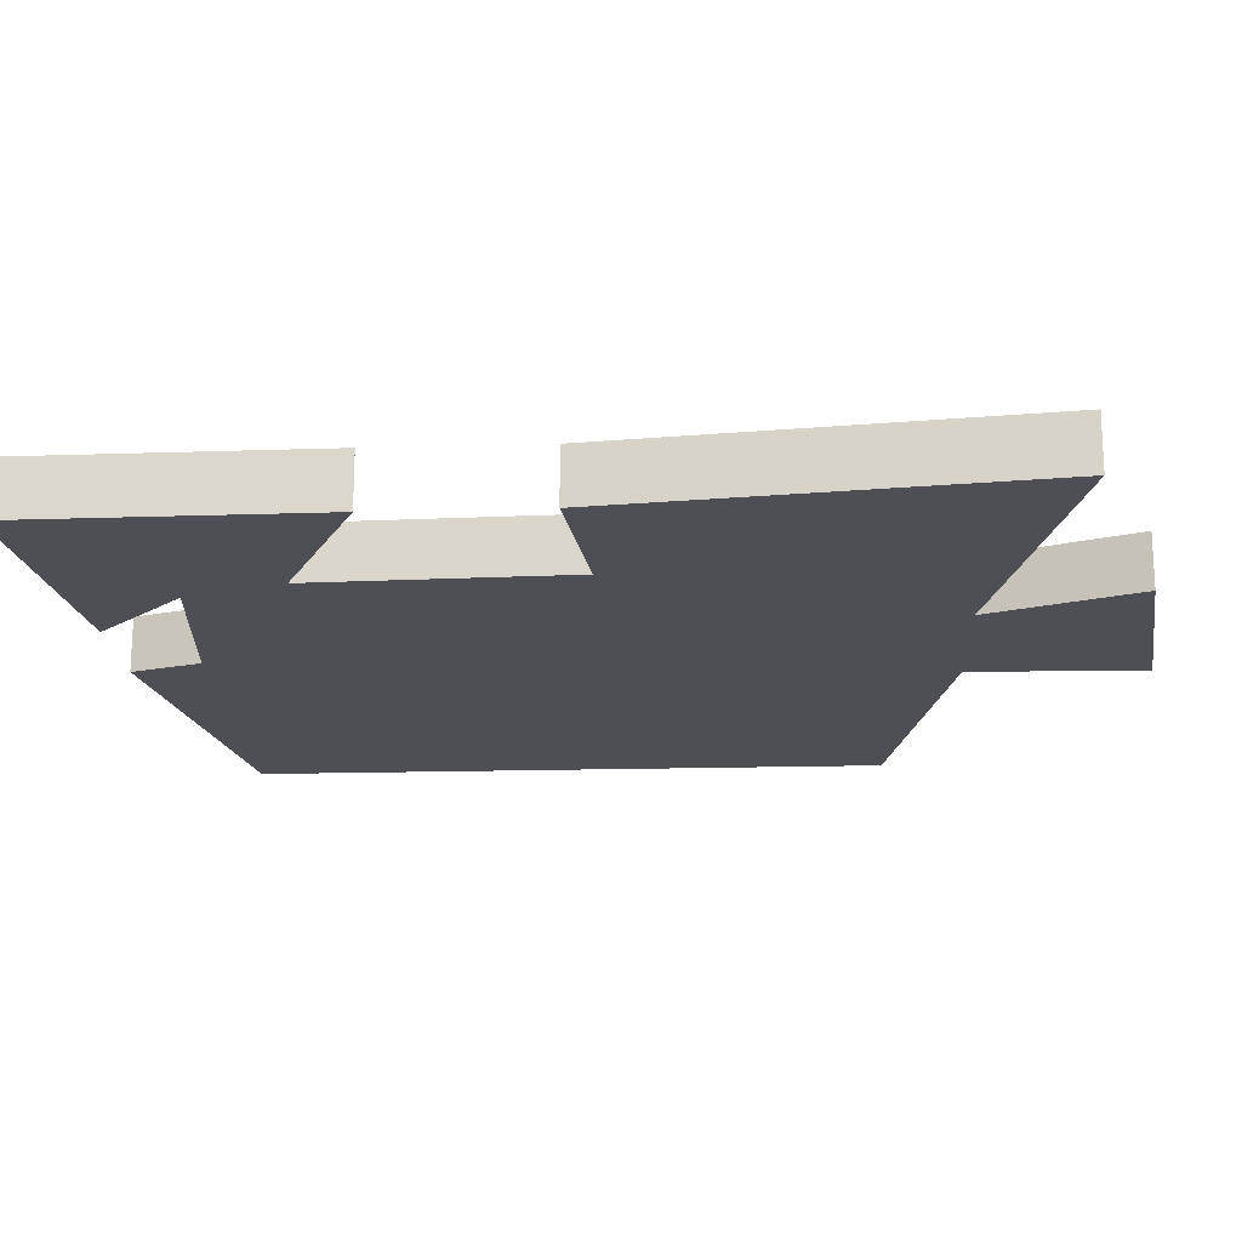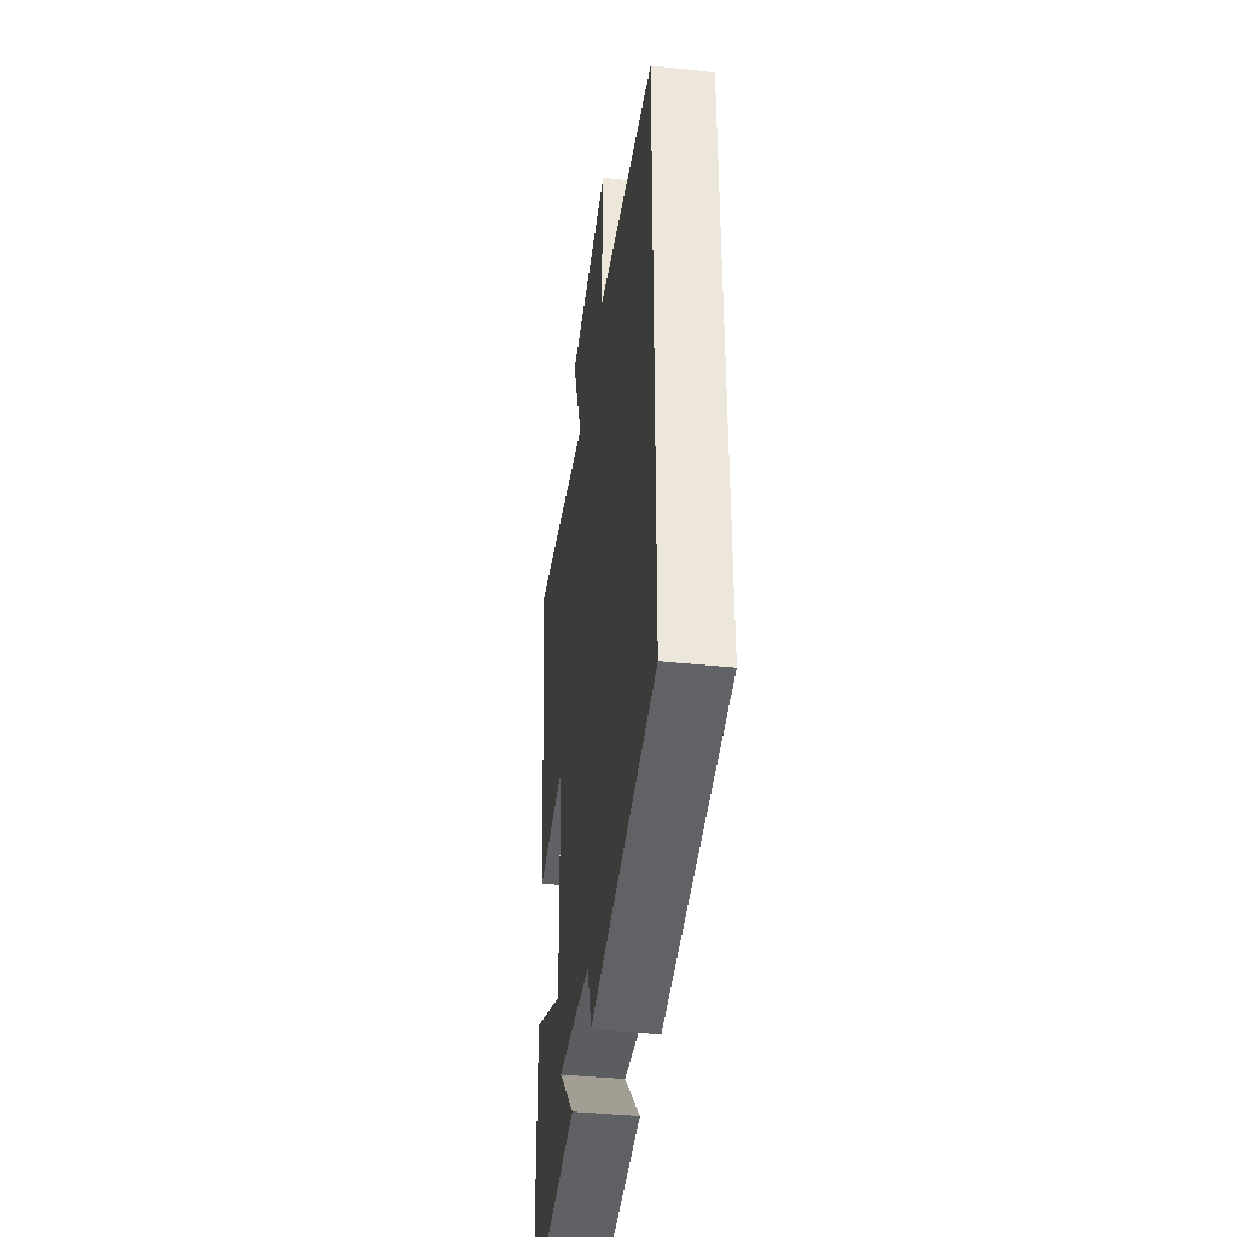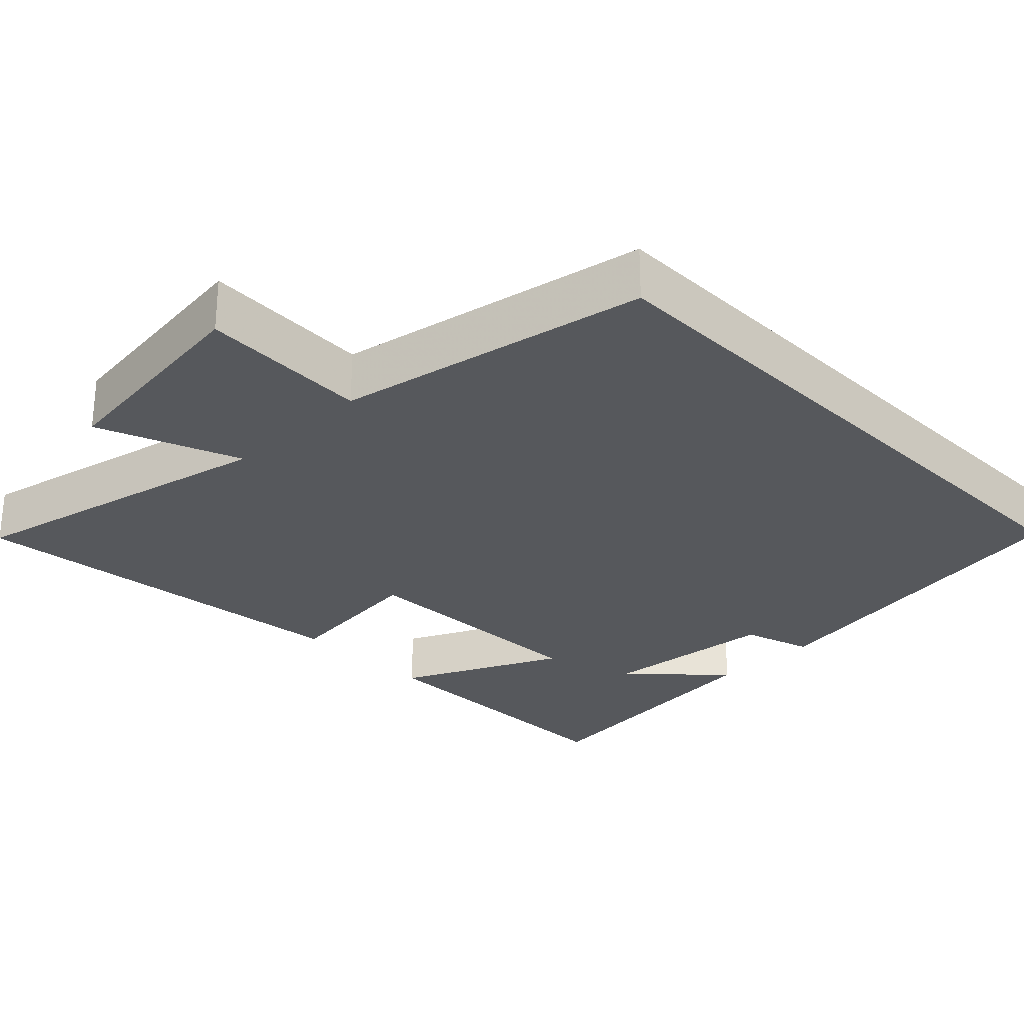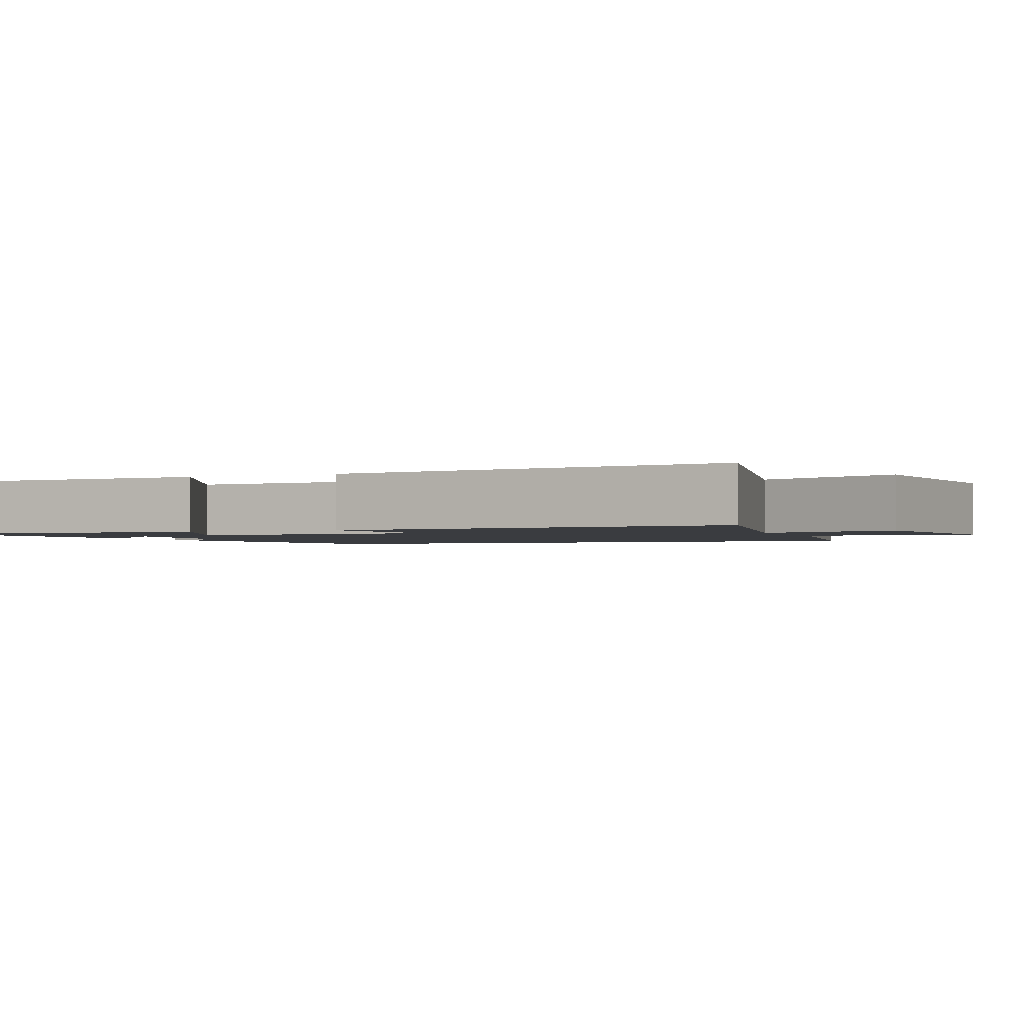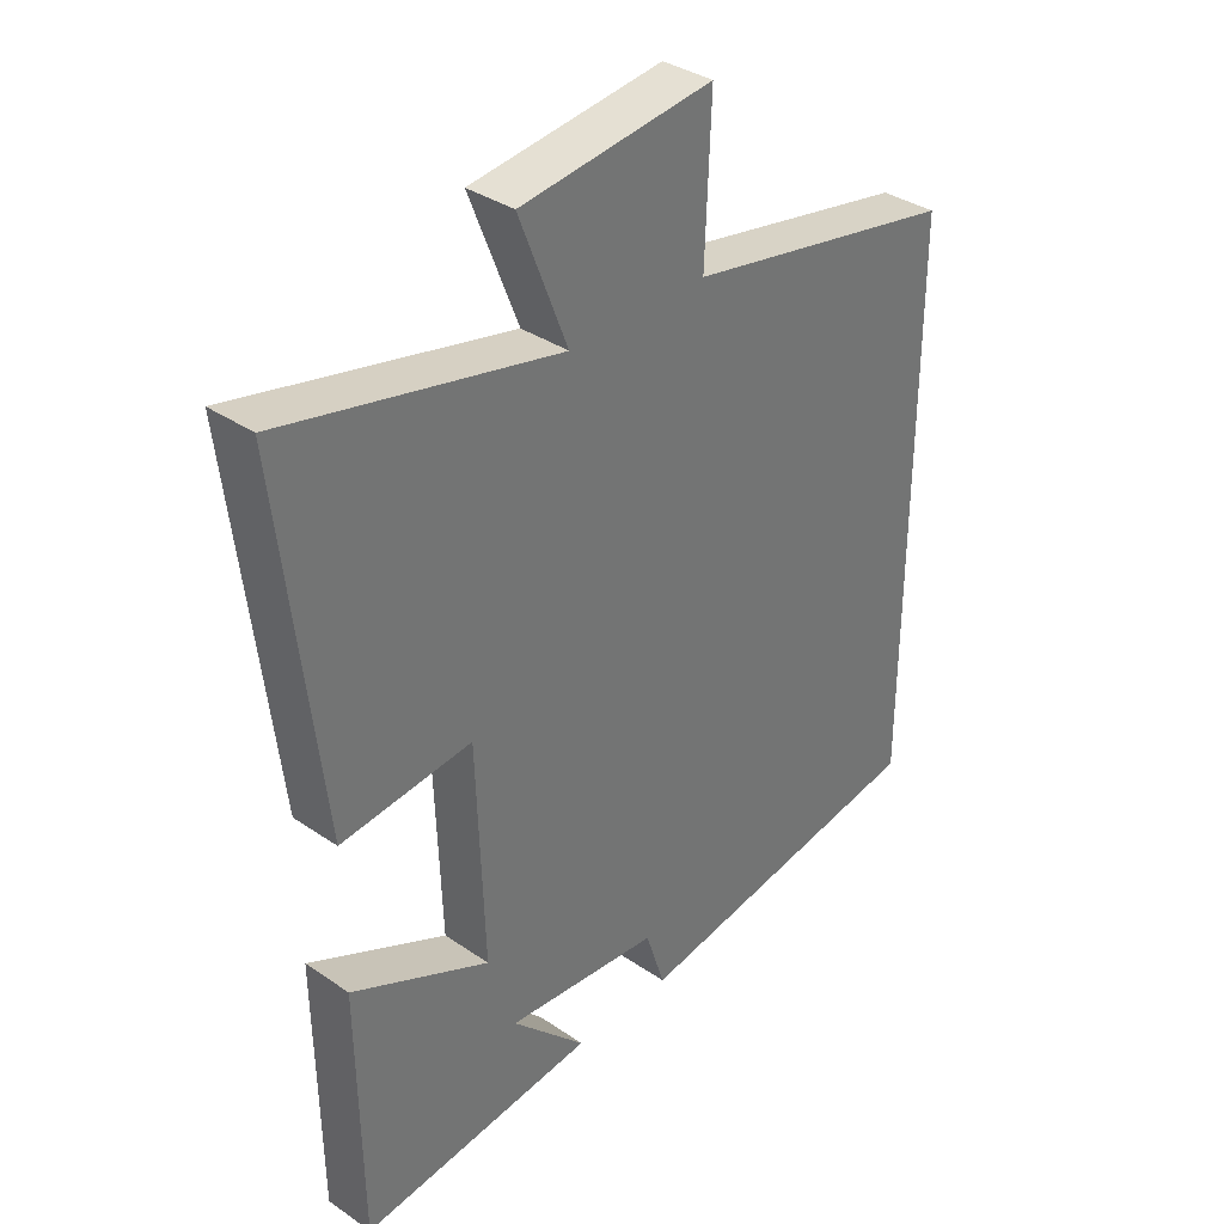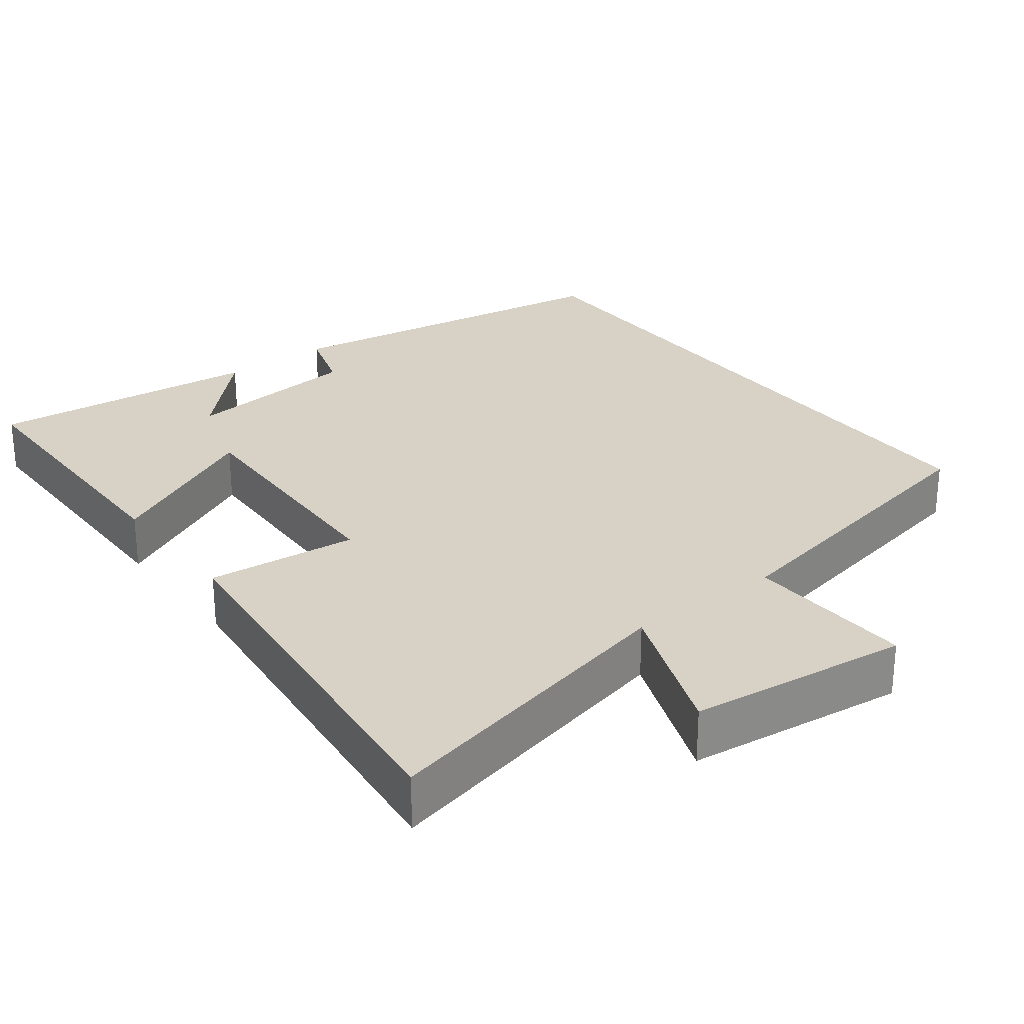
<metadata>
{"format":"obj","ext":"obj","renderer":"f3d","projection":"perspective","resolution":1024,"background":"white","views":[{"elev":-18.4,"azim":-87.0,"up":"+Y"},{"elev":-41.5,"azim":82.5,"up":"+Z"},{"elev":-28.1,"azim":44.4,"up":"+Y"},{"elev":-1.7,"azim":-66.9,"up":"+Y"},{"elev":35.5,"azim":-47.9,"up":"+Z"},{"elev":27.4,"azim":-37.6,"up":"+Y"}]}
</metadata>
<code>
v -0.495 0.07 -0.539
v -0.5 0.07 -0.153
v -0.285 0.07 -0.256
v -0.297 0.07 0.078
v -0.5 0.07 0.057
v -0.562 0.07 0.596
v -0.136 0.07 0.5
v -0.211 0.07 0.692
v 0.087 0.07 0.728
v 0.078 0.07 0.5
v 0.5 0.07 0.419
v 0.5 0.07 -0.425
v 0.027 0.07 -0.5
v -0.003 0.07 -0.407
v -0.243 0.07 -0.383
v -0.127 0.07 -0.5
v -0.495 0 -0.539
v -0.5 0 -0.153
v -0.285 0 -0.256
v -0.297 0 0.078
v -0.5 0 0.057
v -0.562 0 0.596
v -0.136 0 0.5
v -0.211 0 0.692
v 0.087 0 0.728
v 0.078 0 0.5
v 0.5 0 0.419
v 0.5 0 -0.425
v 0.027 0 -0.5
v -0.003 0 -0.407
v -0.243 0 -0.383
v -0.127 0 -0.5
f 15 16 1 2
f 14 15 2 3
f 12 13 14
f 11 12 14
f 10 11 14
f 10 14 3 4
f 7 8 9 10
f 7 10 4 5
f 5 6 7
f 18 17 32 31
f 19 18 31 30
f 30 29 28
f 30 28 27
f 30 27 26
f 20 19 30 26
f 26 25 24 23
f 21 20 26 23
f 23 22 21
f 1 17 18 2
f 2 18 19 3
f 3 19 20 4
f 4 20 21 5
f 5 21 22 6
f 6 22 23 7
f 7 23 24 8
f 8 24 25 9
f 9 25 26 10
f 10 26 27 11
f 11 27 28 12
f 12 28 29 13
f 13 29 30 14
f 14 30 31 15
f 15 31 32 16
f 16 32 17 1

</code>
